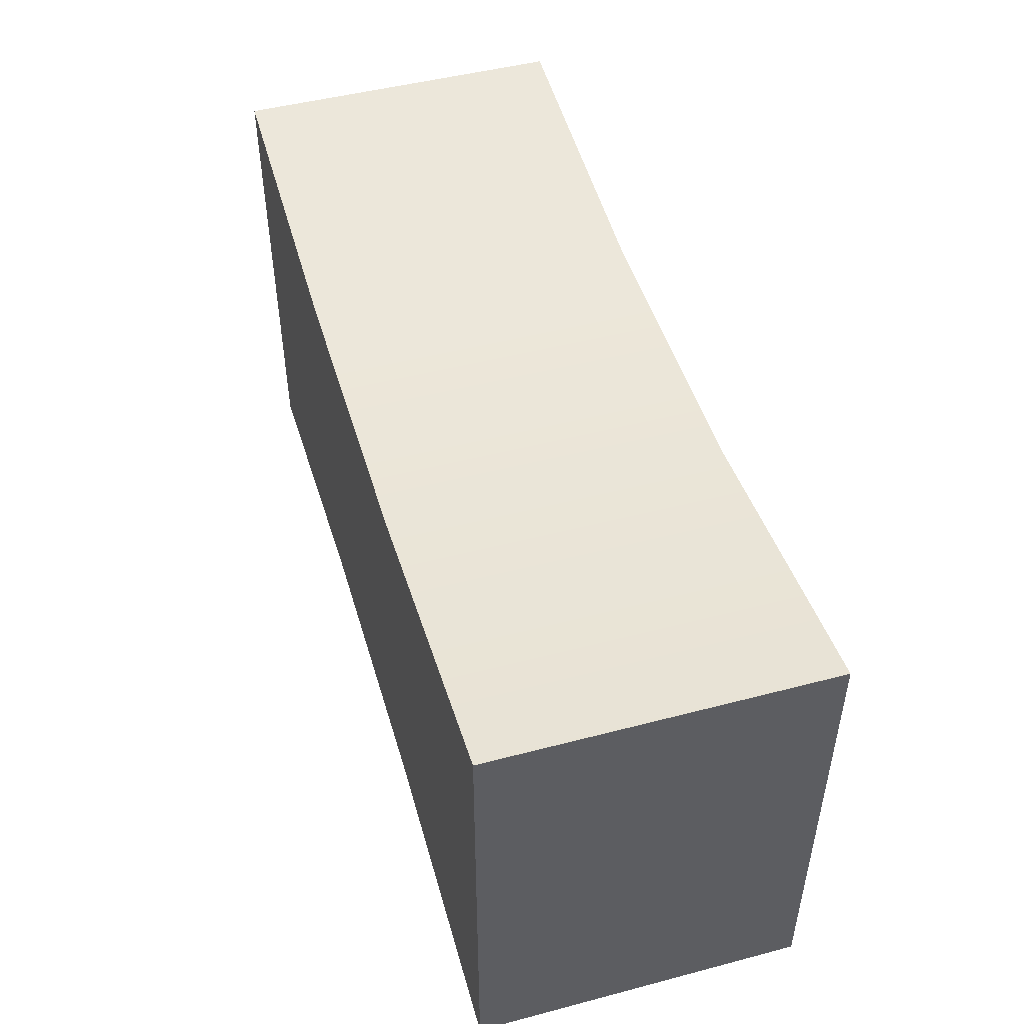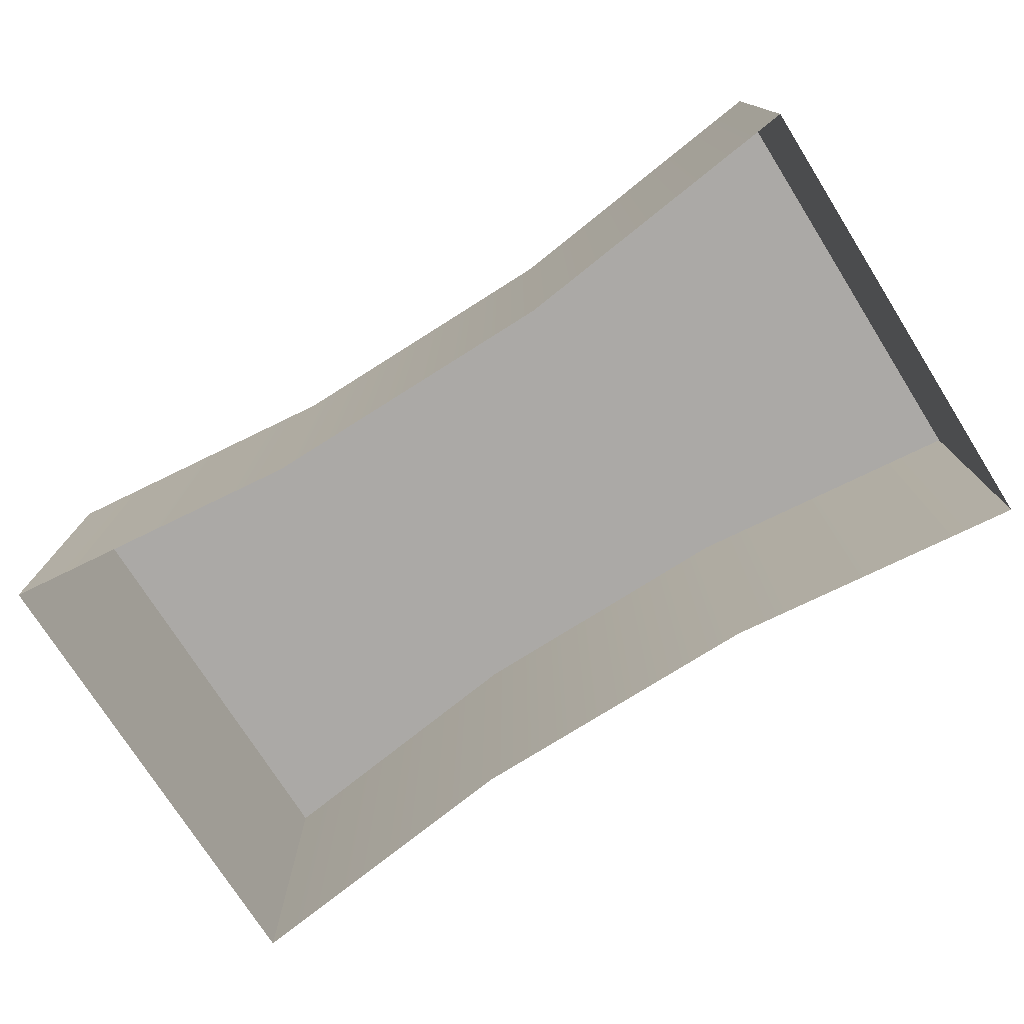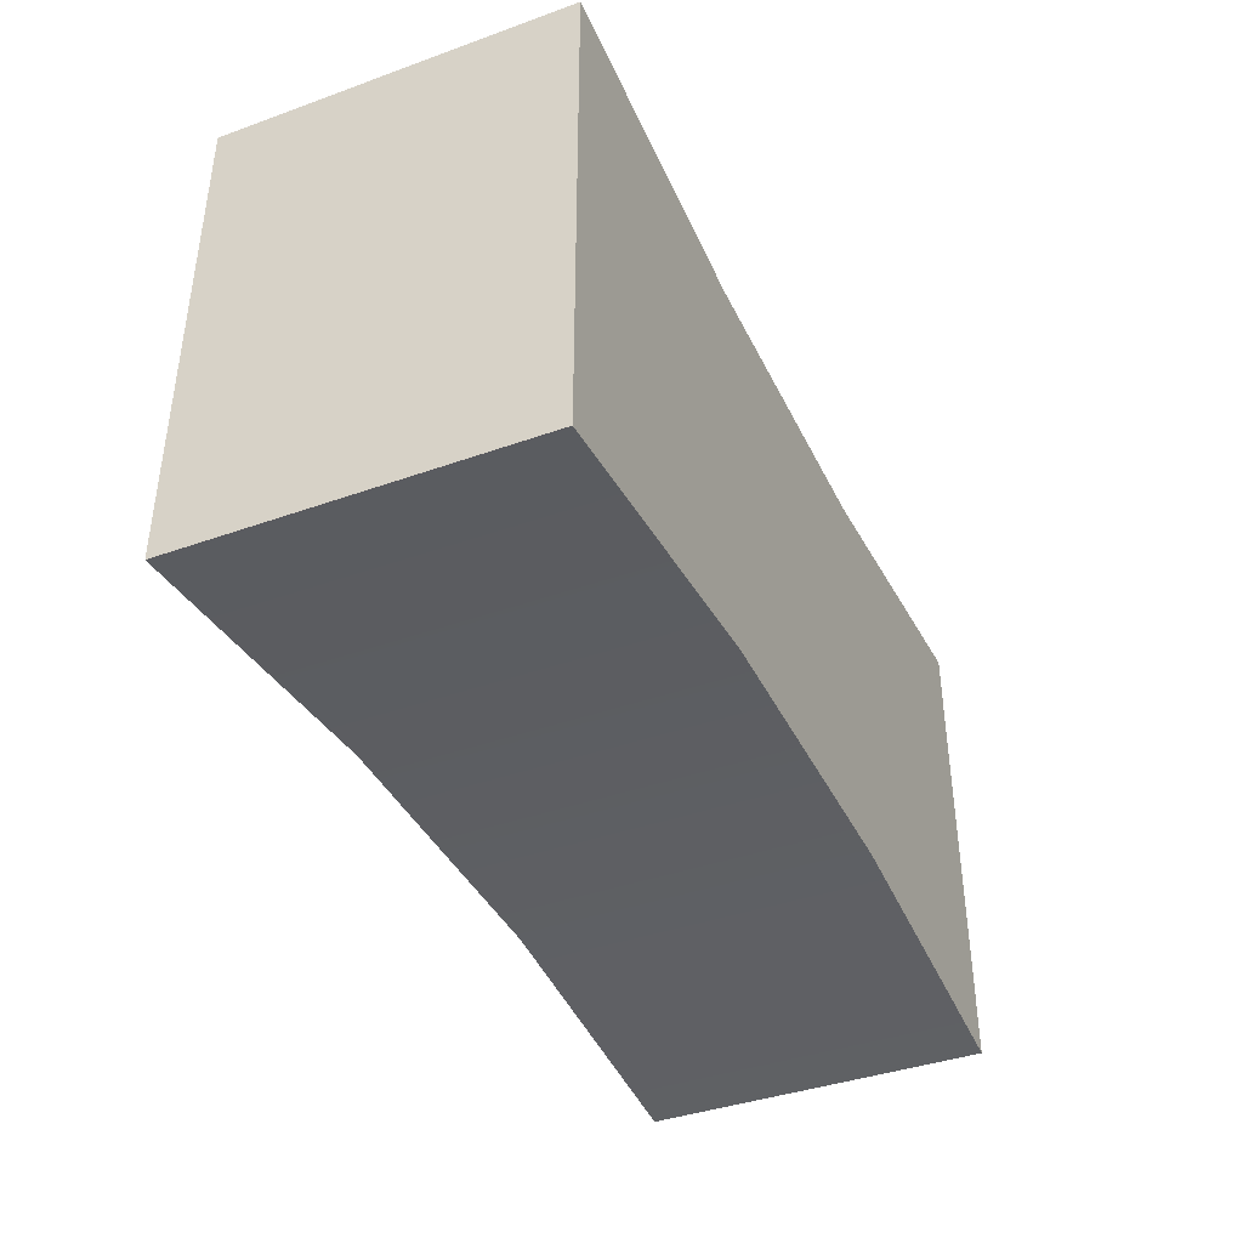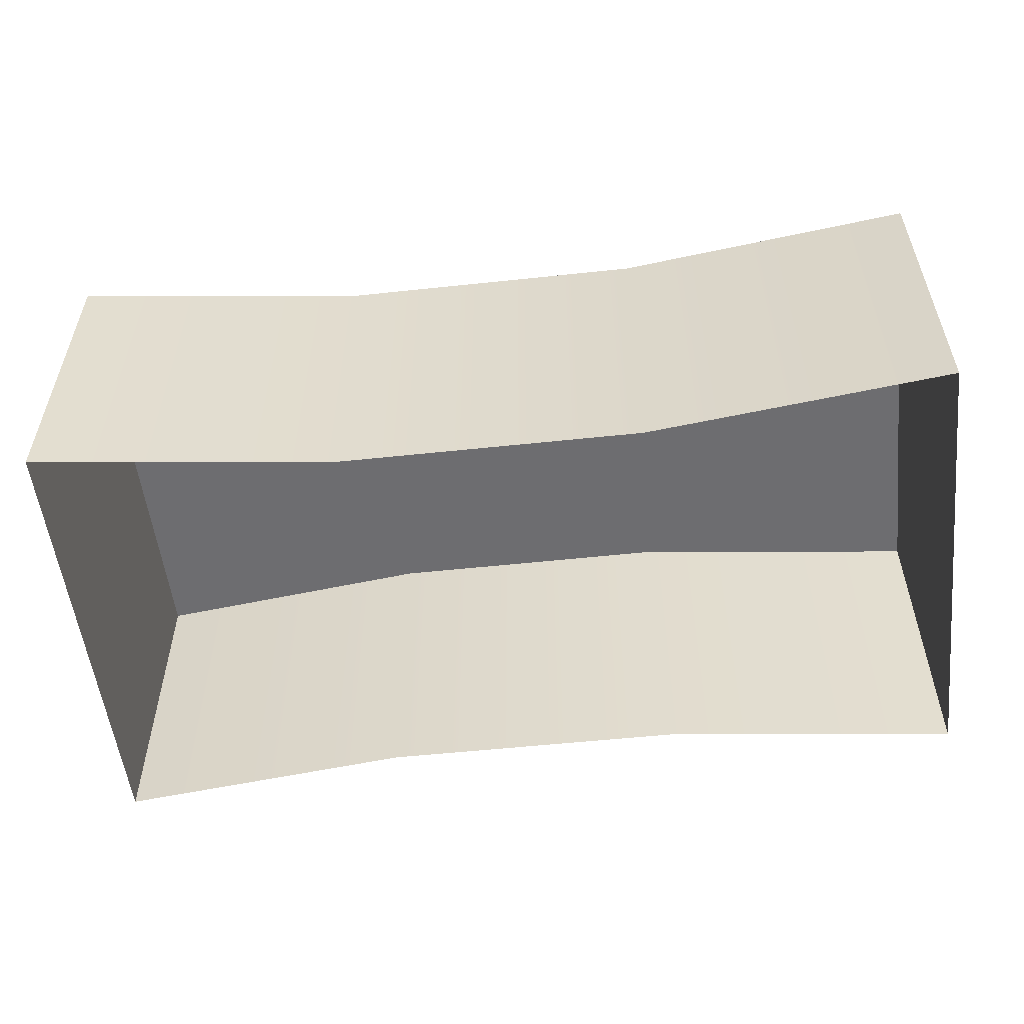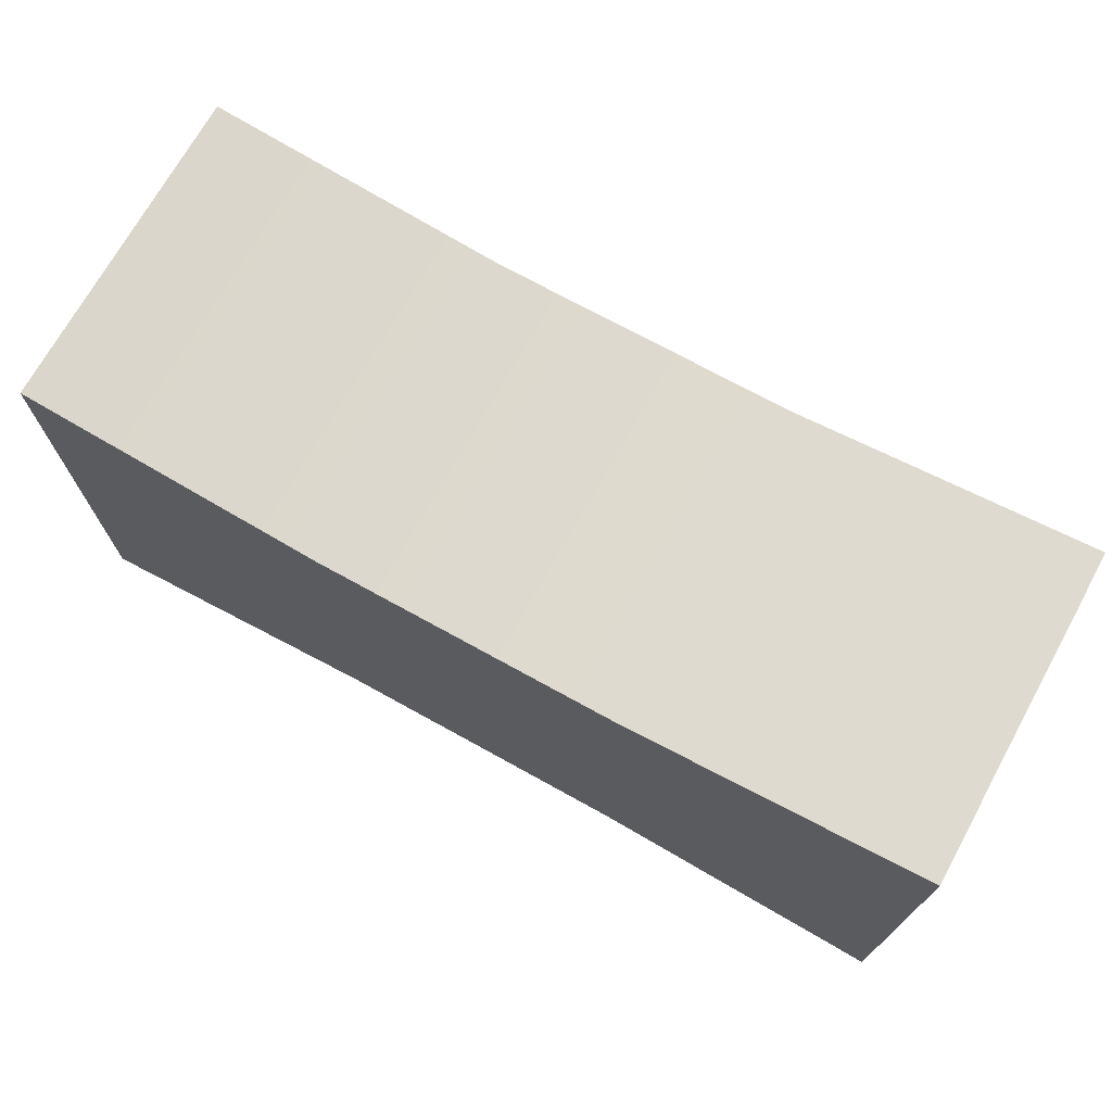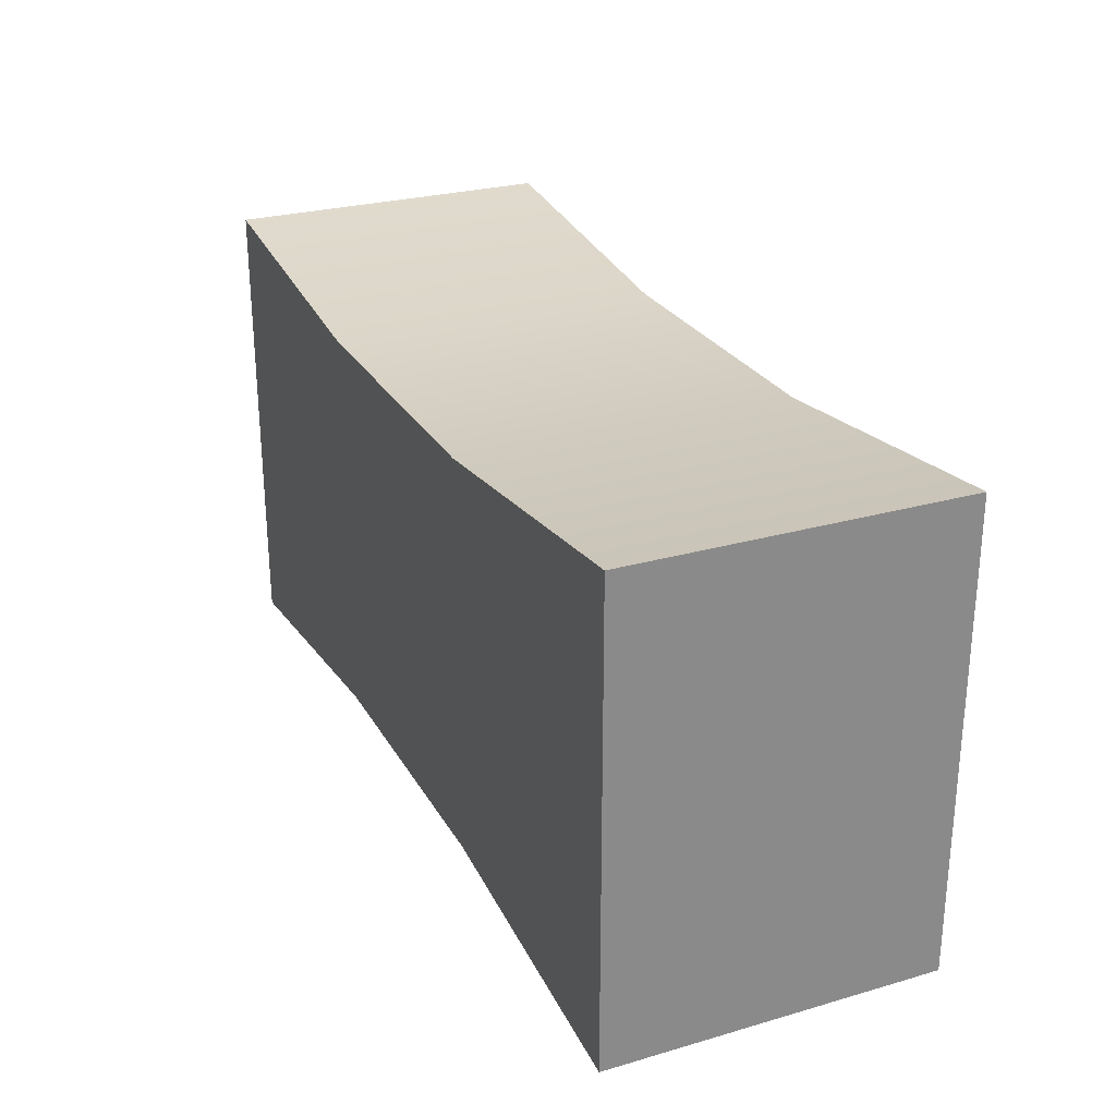
<metadata>
{"format":"obj","ext":"obj","renderer":"f3d","projection":"perspective","resolution":1024,"background":"white","views":[{"elev":48.5,"azim":-106.3,"up":"+Z"},{"elev":-75.5,"azim":-147.7,"up":"+Y"},{"elev":-39.8,"azim":113.9,"up":"+Z"},{"elev":-54.1,"azim":6.5,"up":"+Y"},{"elev":71.5,"azim":-151.0,"up":"+Z"},{"elev":26.8,"azim":-114.1,"up":"+Z"}]}
</metadata>
<code>
g default
v -84.92 0.3506 57.28
v -80.22 0.3506 56.75
v -75.52 0.3506 56.75
v -70.83 0.3506 57.28
v -84.92 2.925 57.28
v -80.22 2.925 56.75
v -75.52 2.925 56.75
v -70.83 2.925 57.28
v -84.92 5.5 57.28
v -80.22 5.5 56.75
v -75.52 5.5 56.75
v -70.83 5.5 57.28
v -84.92 5.5 54.87
v -80.22 5.5 54.69
v -75.52 5.5 54.69
v -70.83 5.5 54.87
v -84.92 5.5 52.45
v -80.22 5.5 52.63
v -75.52 5.5 52.63
v -70.83 5.5 52.45
v -84.92 5.5 50.04
v -80.22 5.5 50.57
v -75.52 5.5 50.57
v -70.83 5.5 50.04
v -84.92 2.925 50.04
v -80.22 2.925 50.57
v -75.52 2.925 50.57
v -70.83 2.925 50.04
v -84.92 0.3506 50.04
v -80.22 0.3506 50.57
v -75.52 0.3506 50.57
v -70.83 0.3506 50.04
v -70.83 0.3506 52.42
v -70.83 0.3506 54.9
v -70.83 2.925 52.42
v -70.83 2.925 54.9
v -84.92 0.3506 52.42
v -84.92 0.3506 54.9
v -84.92 2.925 52.42
v -84.92 2.925 54.9
g pCube18
f 1 2 6 5
f 2 3 7 6
f 3 4 8 7
f 5 6 10 9
f 6 7 11 10
f 7 8 12 11
f 9 10 14 13
f 10 11 15 14
f 11 12 16 15
f 13 14 18 17
f 14 15 19 18
f 15 16 20 19
f 17 18 22 21
f 18 19 23 22
f 19 20 24 23
f 21 22 26 25
f 22 23 27 26
f 23 24 28 27
f 25 26 30 29
f 26 27 31 30
f 27 28 32 31
f 33 32 28 35
f 34 33 35 36
f 4 34 36 8
f 35 28 24 20
f 36 35 20 16
f 8 36 16 12
f 29 37 39 25
f 37 38 40 39
f 38 1 5 40
f 25 39 17 21
f 39 40 13 17
f 40 5 9 13

</code>
